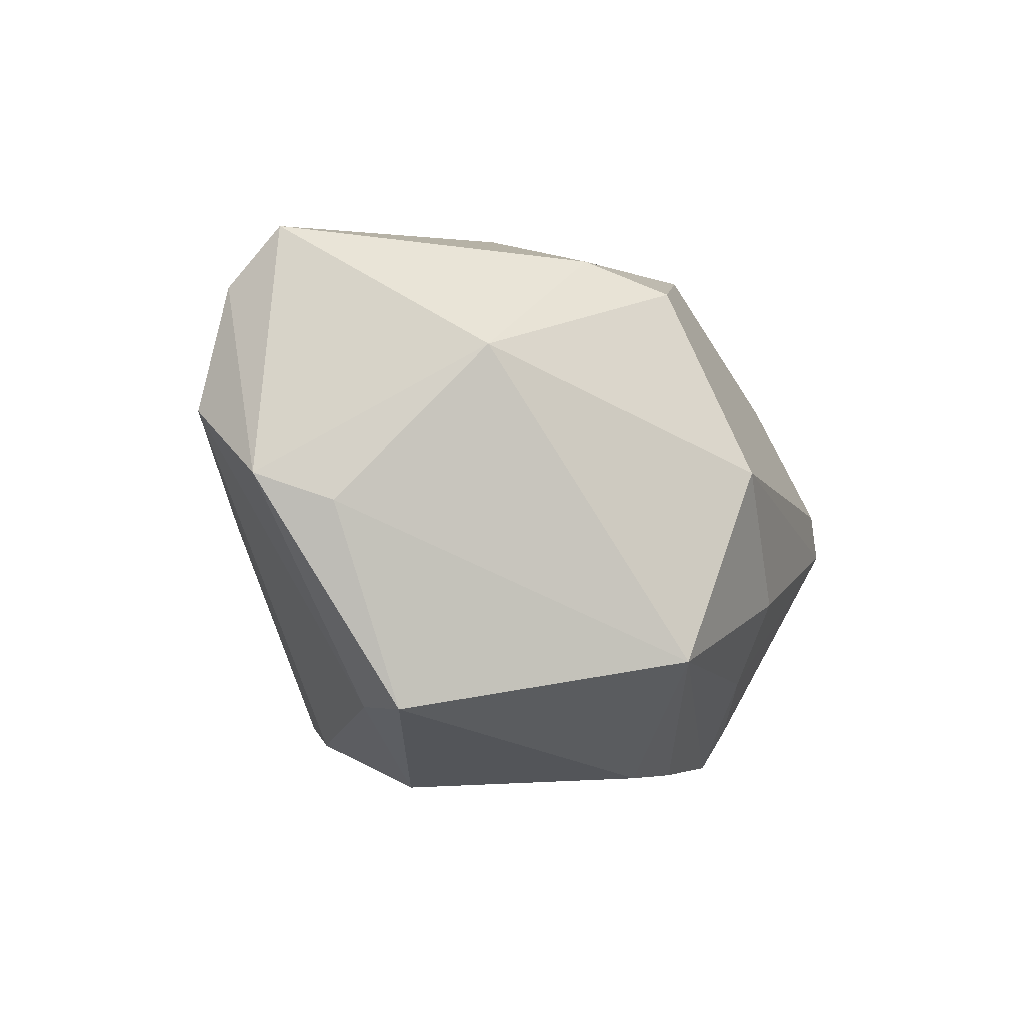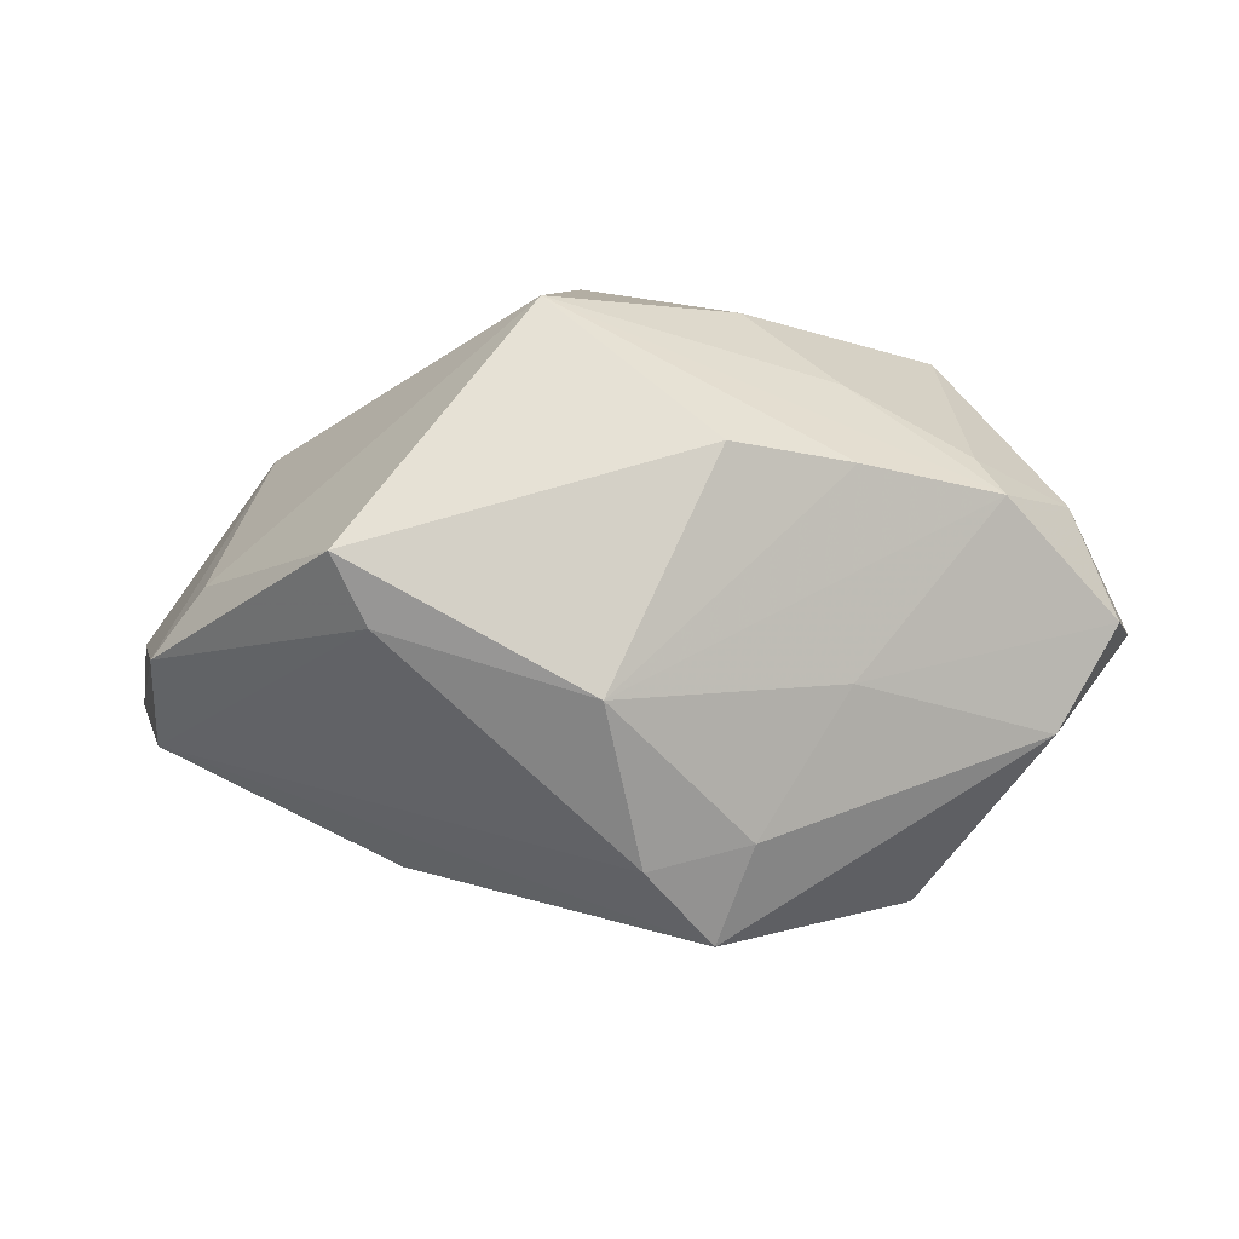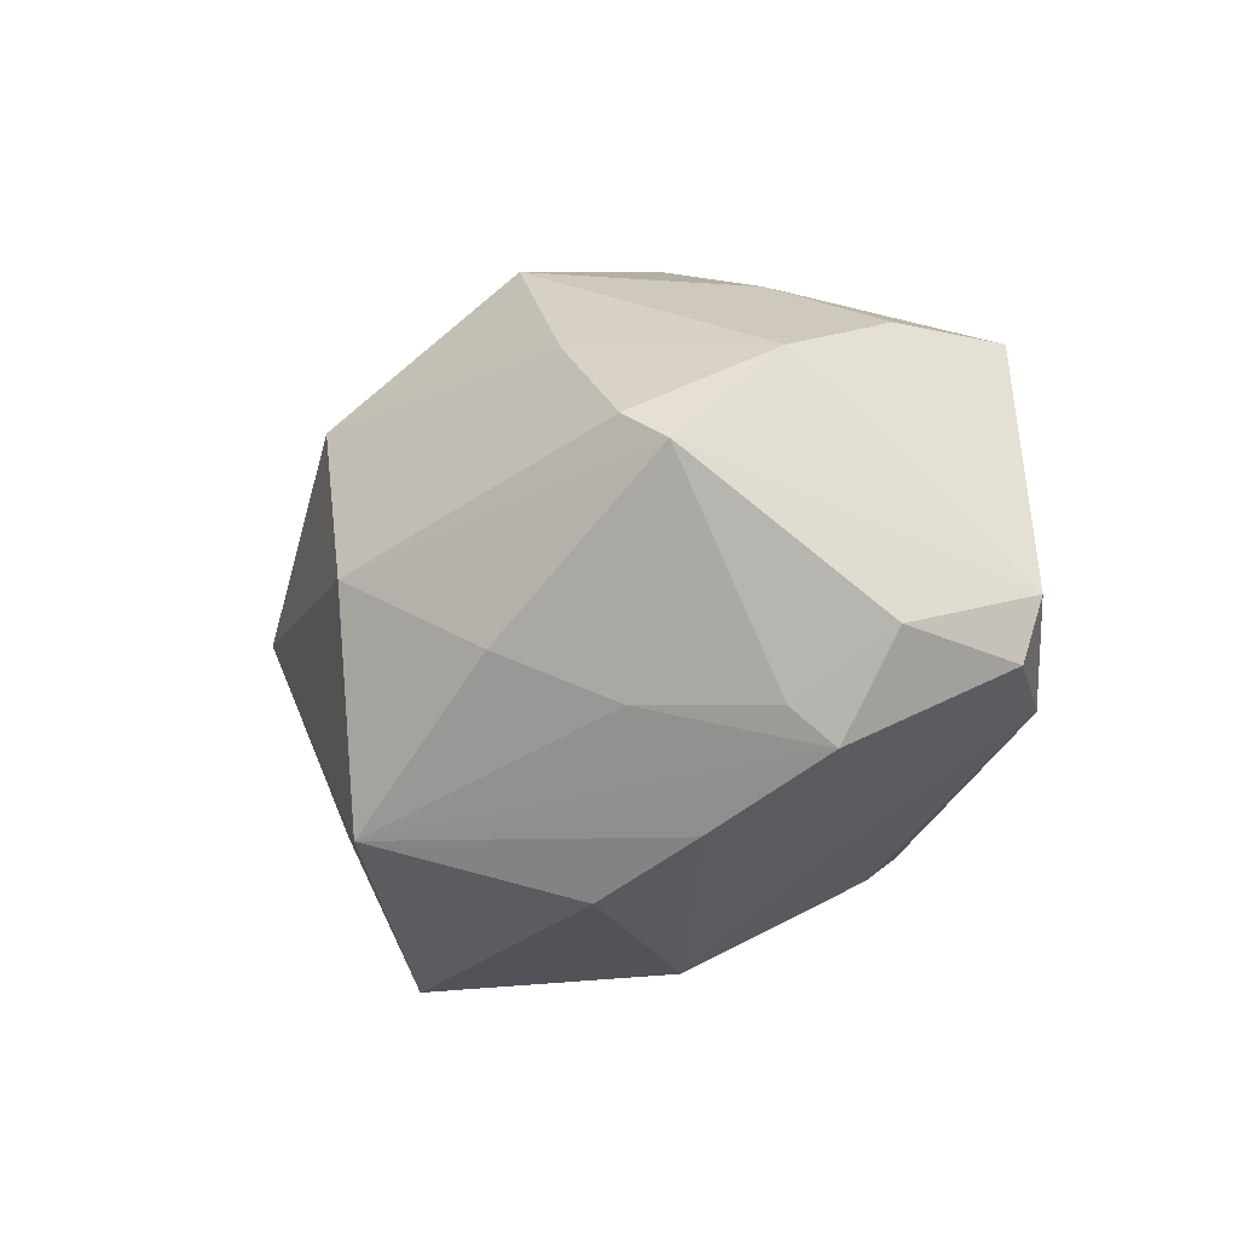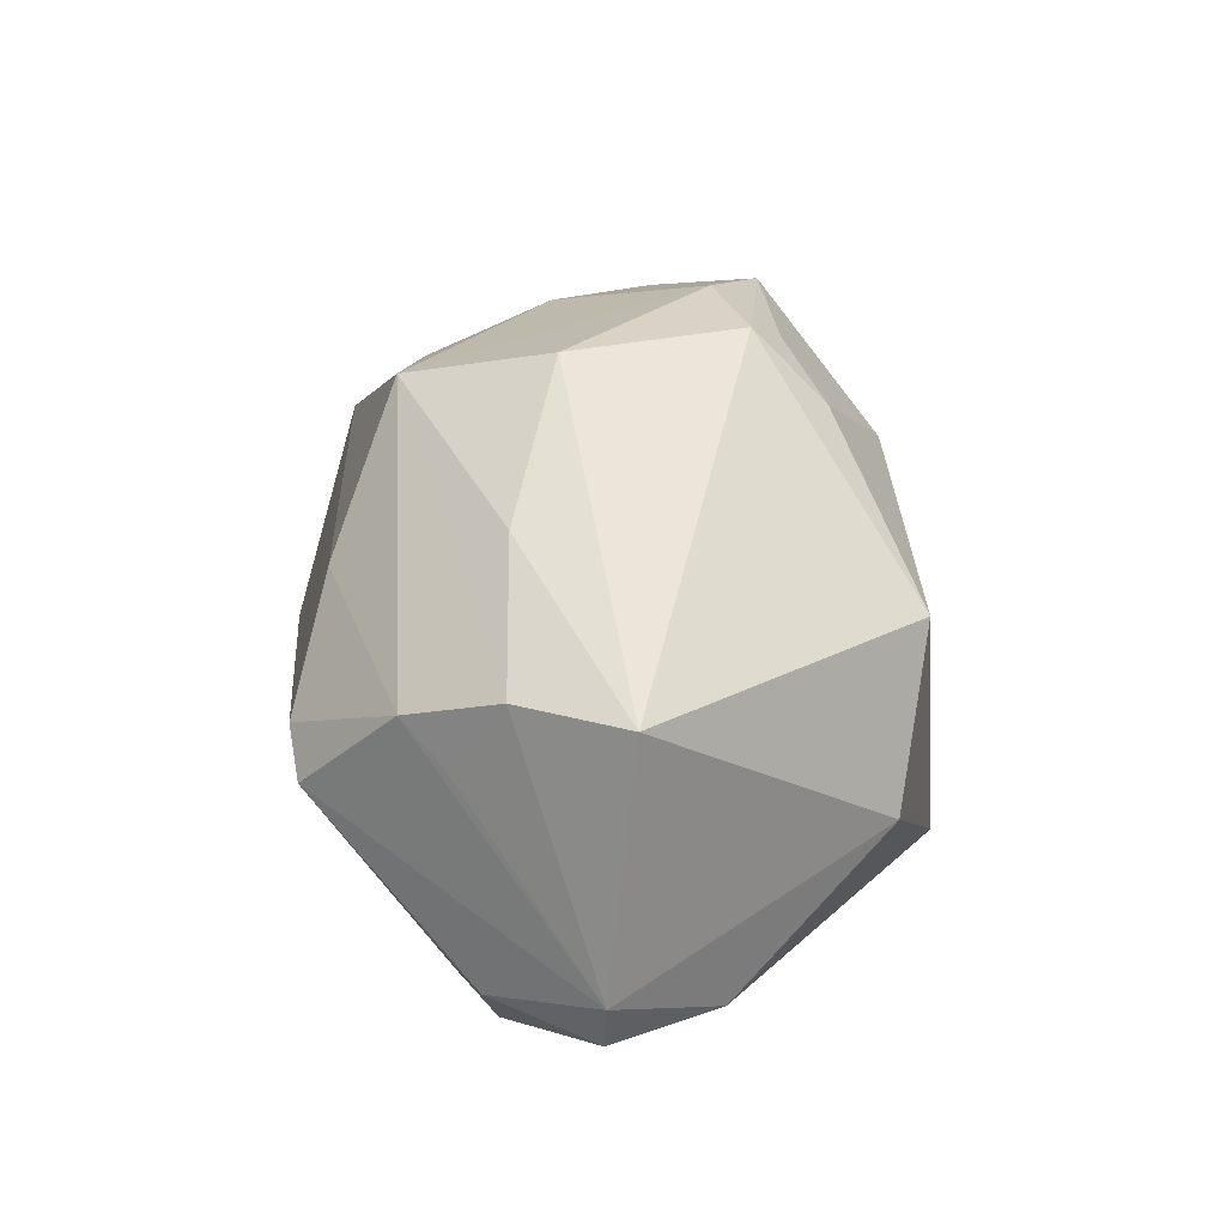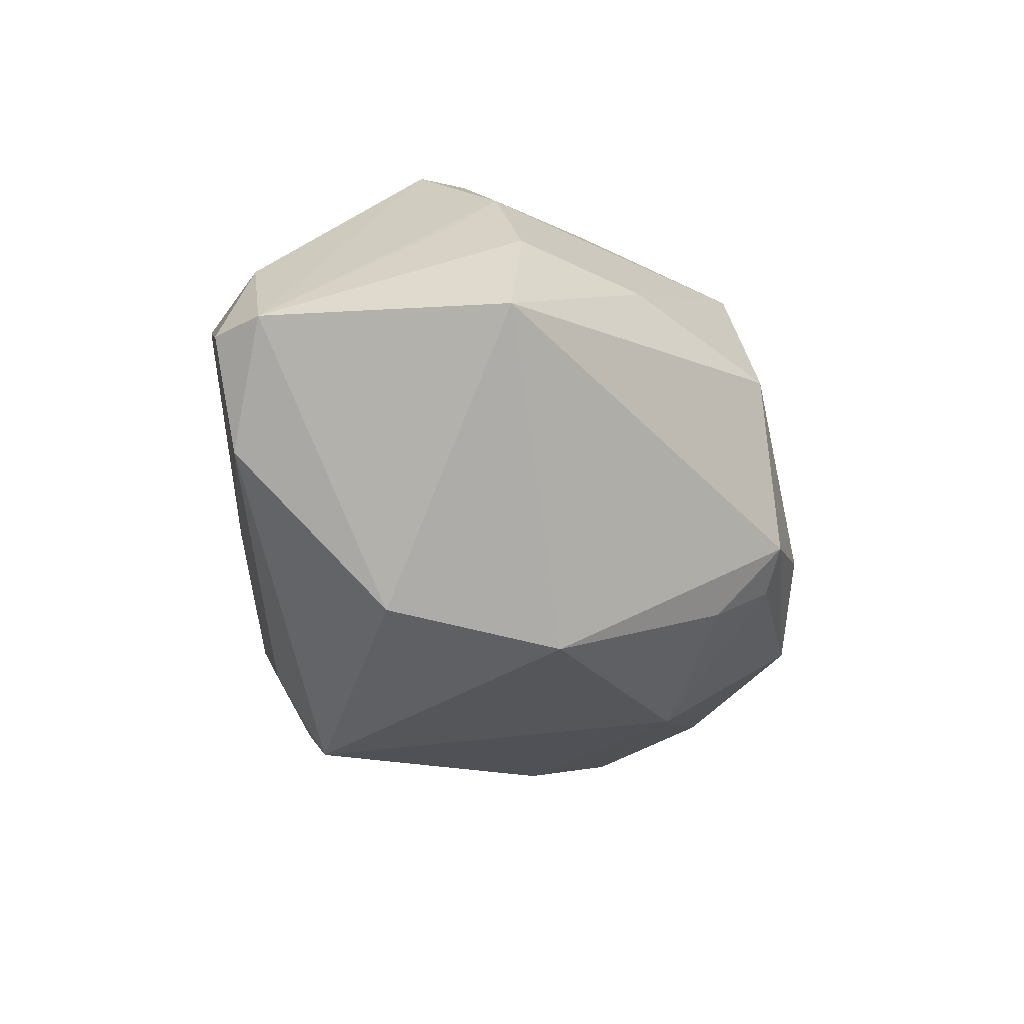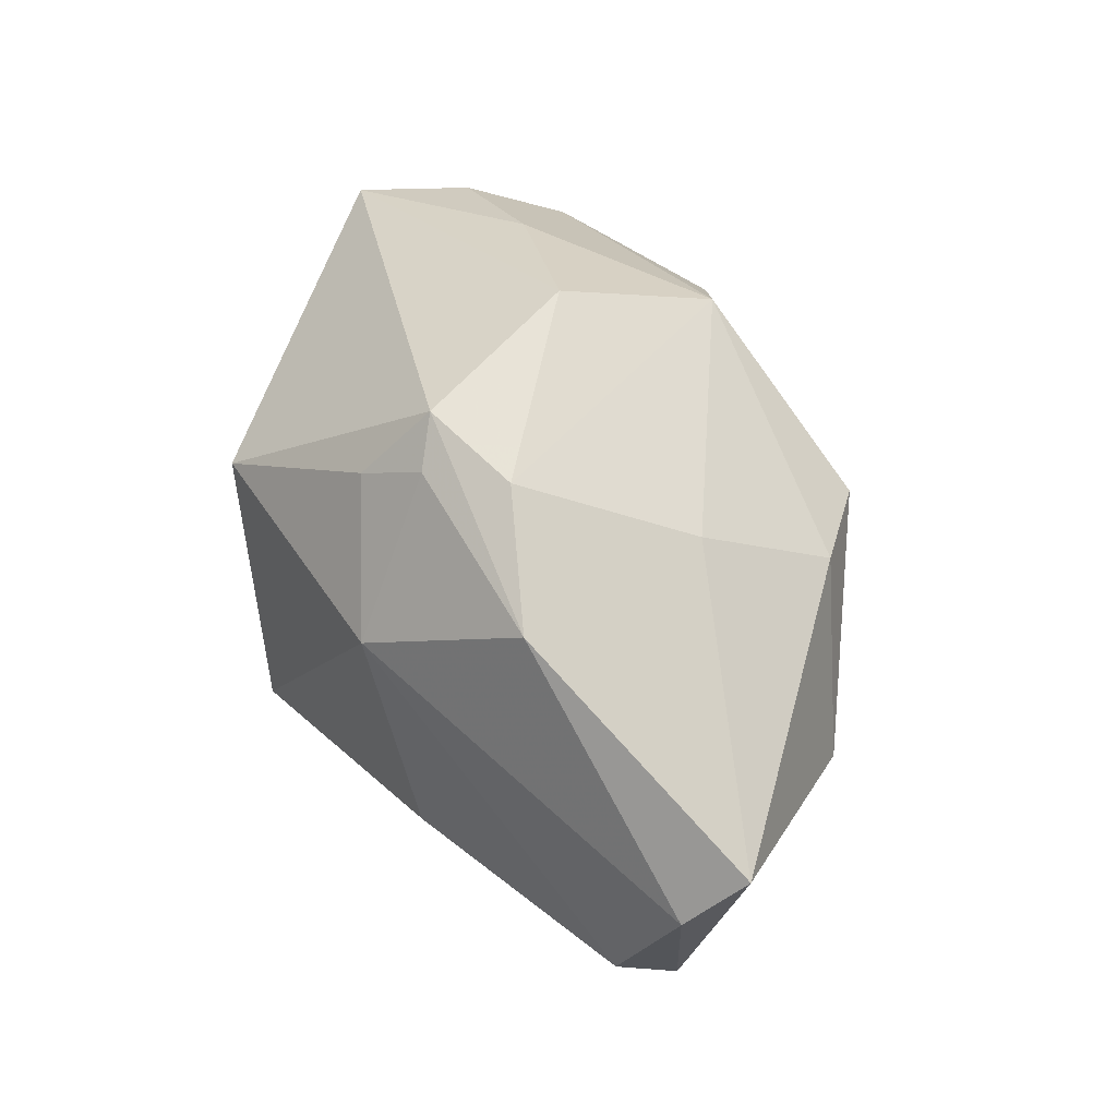
<metadata>
{"format":"obj","ext":"obj","renderer":"f3d","projection":"perspective","resolution":1024,"background":"white","views":[{"elev":-24.7,"azim":-61.3,"up":"+Y"},{"elev":-7.8,"azim":-2.5,"up":"+Z"},{"elev":-21.2,"azim":44.3,"up":"+Y"},{"elev":31.8,"azim":93.7,"up":"+Y"},{"elev":-32.2,"azim":110.1,"up":"+Z"},{"elev":57.7,"azim":-113.4,"up":"+Y"}]}
</metadata>
<code>
v -0.03962 -0.002202 -0.01093
v 0.02119 0.02164 0.006535
v -0.01928 0.01581 0.01811
v 0.01335 0.01347 0.02176
v 0.003697 0.02553 0.01713
v -0.01681 0.02273 0.006598
v 0.01595 -0.02383 0.009106
v -0.0127 0.01404 0.02354
v 0.04029 -0.007883 -0.001938
v 0.02592 0.001245 0.02287
v 0.007015 0.02945 0.003949
v 0.00554 -0.02723 0.01009
v -0.008888 0.02814 -0.007273
v 0.008172 -0.01084 0.02414
v -0.04223 0.007995 -0.006428
v 0.03331 0.01434 0.005686
v 0.03684 0.0147 -0.004015
v -0.0003807 -0.02043 -0.02205
v -0.008363 -0.02199 0.02249
v -0.02411 -0.02787 0.001396
v 0.02979 0.01055 0.01423
v -0.0193 -0.003451 -0.02089
v 0.01404 0.011 -0.02551
v 0.03484 -0.01148 0.008019
v 0.03303 -0.01314 -0.0107
v 0.02195 0.004189 0.02403
v 0.0007616 0.02239 -0.01715
v 0.0384 -0.01308 -0.001609
v 8.582e-05 0.02873 -0.01077
v 0.02822 -0.01935 0.007565
v 0.005403 -0.01588 -0.02758
v -0.03498 -0.01179 0.0009401
v -0.02037 0.02368 -0.01103
v -0.03942 -0.009698 -0.004681
v -0.04283 0.01247 -0.0006941
v 0.02632 -0.01639 0.01101
v -0.01006 0.01394 -0.02186
v -0.03078 0.002384 0.01404
v -0.003703 0.02617 -0.01317
v -0.004732 -0.002705 0.02814
v 0.01577 -0.02115 -0.0076
v 0.008263 -0.01999 -0.01983
v 0.02289 -0.002219 -0.02361
v -0.02116 -0.02578 -0.004186
v -0.003689 -0.02774 -0.009673
v 0.01594 -0.01538 0.01714
v 0.03211 0.007379 0.01043
f 40 8 38
f 26 8 40
f 40 10 26
f 14 10 40
f 44 45 20
f 22 37 31
f 31 1 22
f 22 1 37
f 40 38 19
f 19 14 40
f 34 38 35
f 34 44 20
f 1 44 34
f 37 1 15
f 15 33 37
f 35 33 15
f 15 34 35
f 1 34 15
f 11 17 29
f 3 6 35
f 35 38 3
f 3 38 8
f 21 10 9
f 21 26 10
f 5 3 8
f 6 3 5
f 28 25 9
f 45 44 18
f 18 1 31
f 18 44 1
f 20 45 12
f 12 19 20
f 32 34 20
f 38 34 32
f 20 19 32
f 32 19 38
f 31 25 42
f 42 18 31
f 45 18 42
f 43 17 9
f 9 25 43
f 43 25 31
f 11 29 13
f 13 29 33
f 13 5 11
f 6 5 13
f 13 33 35
f 35 6 13
f 9 17 16
f 16 5 21
f 8 26 4
f 4 5 8
f 26 21 4
f 21 5 4
f 9 10 24
f 24 28 9
f 25 28 41
f 45 42 41
f 41 42 25
f 37 33 39
f 39 27 37
f 33 29 39
f 29 27 39
f 23 29 17
f 23 27 29
f 17 43 23
f 37 27 23
f 23 43 31
f 31 37 23
f 47 21 9
f 9 16 47
f 47 16 21
f 11 5 2
f 5 16 2
f 2 17 11
f 2 16 17
f 36 24 10
f 30 41 28
f 45 41 30
f 28 24 30
f 24 36 30
f 10 14 46
f 46 36 10
f 14 19 46
f 19 30 46
f 46 30 36
f 7 12 45
f 45 30 7
f 19 12 7
f 7 30 19

</code>
